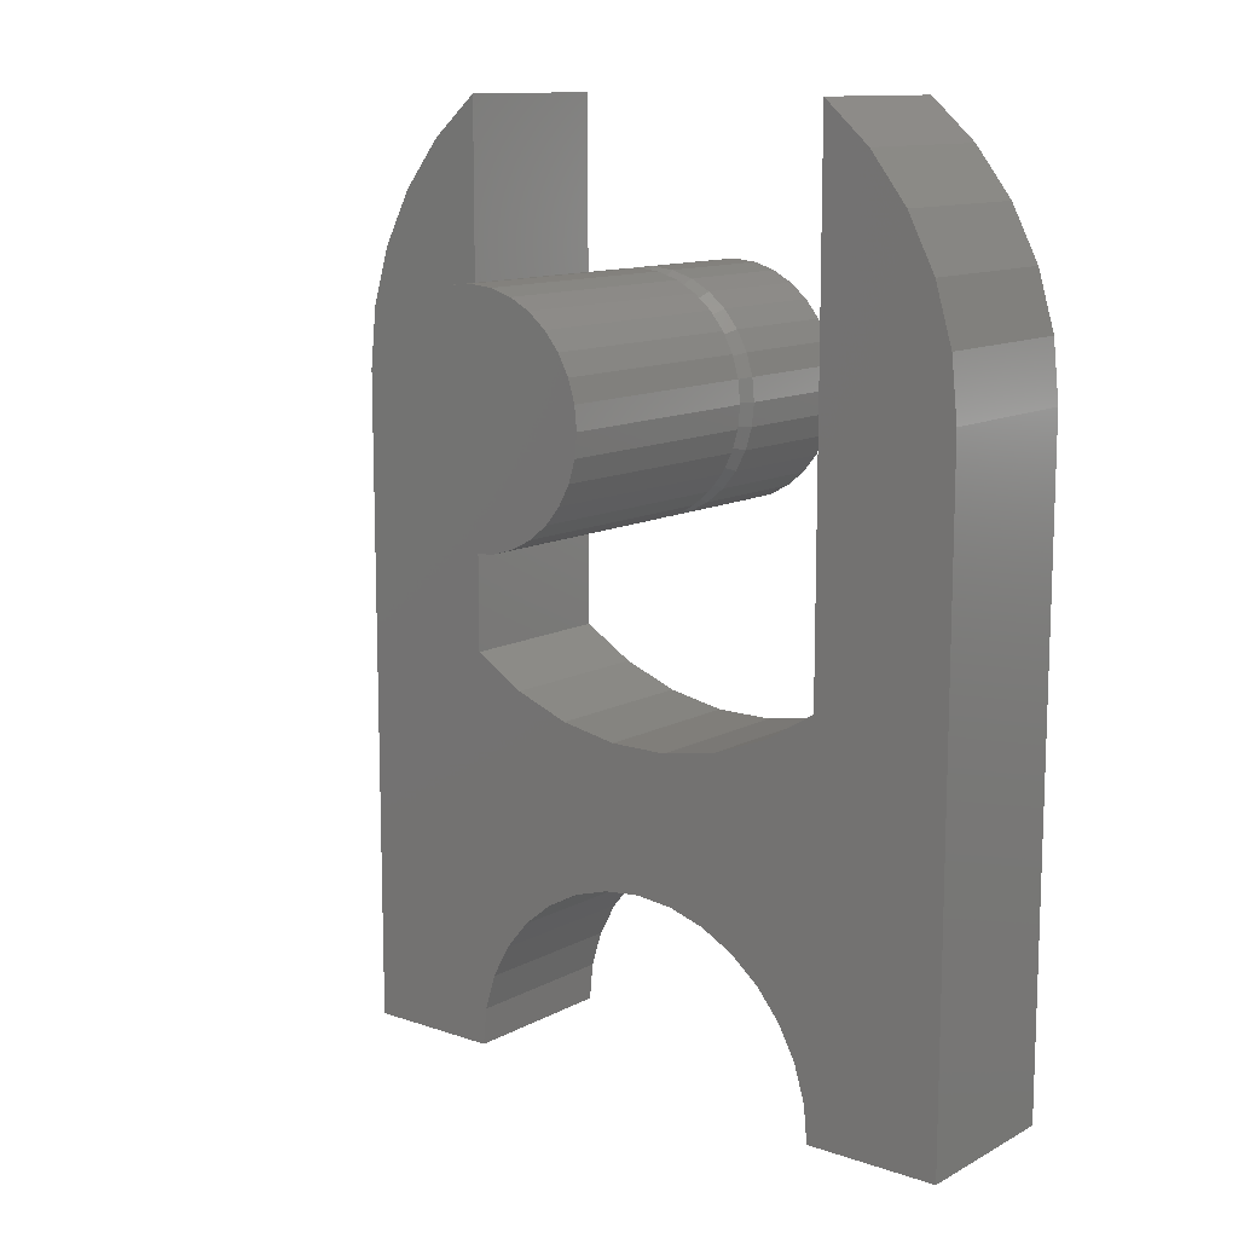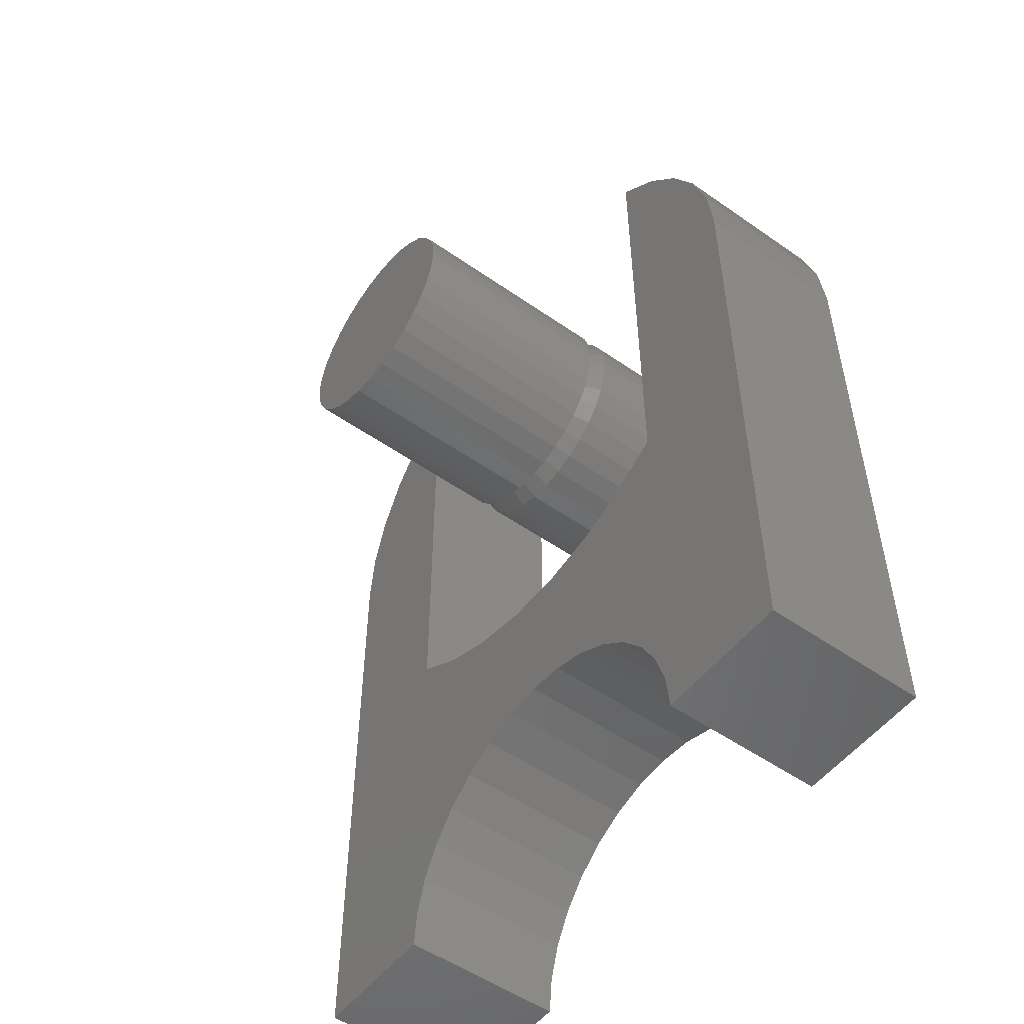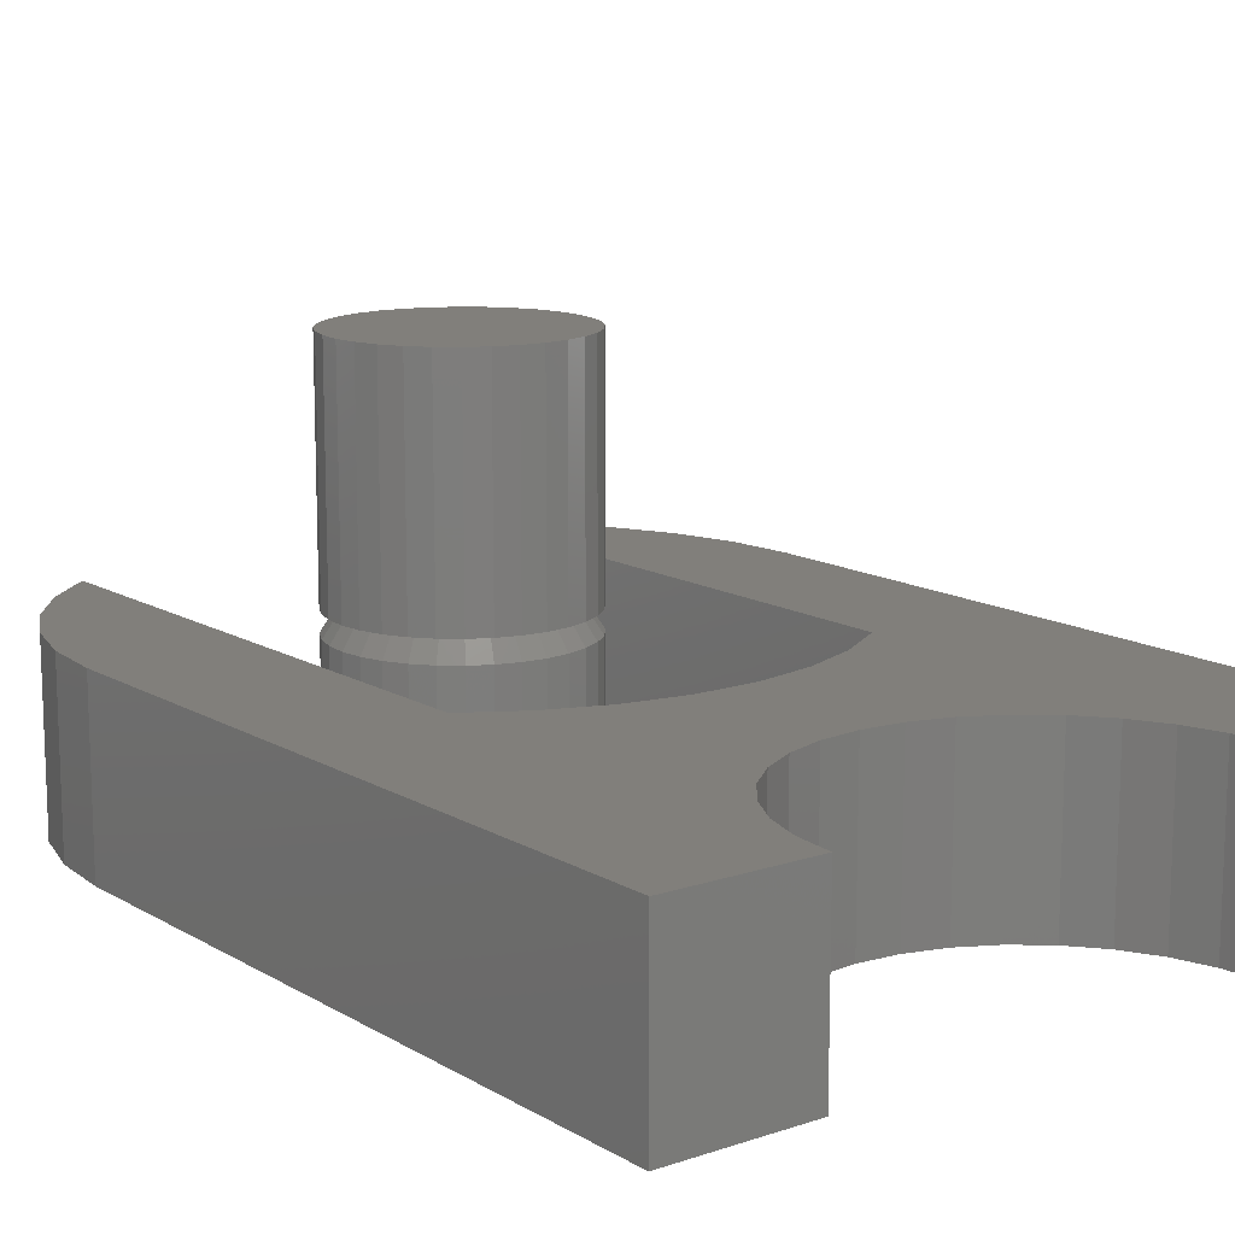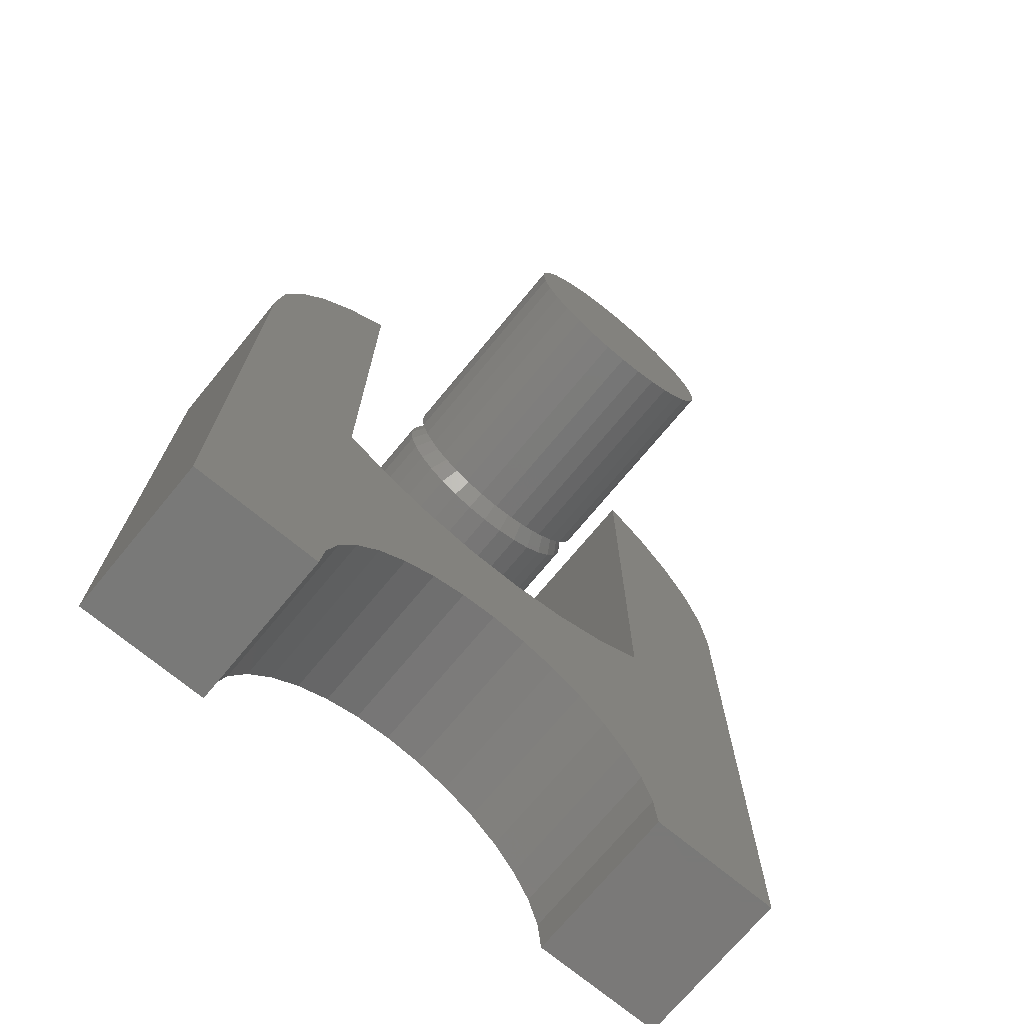
<metadata>
{"format":"stl","ext":"stl","renderer":"f3d","projection":"perspective","resolution":1024,"background":"white","views":[{"elev":12.1,"azim":-141.1,"up":"+Z"},{"elev":-52.7,"azim":-126.9,"up":"+Z"},{"elev":13.2,"azim":142.6,"up":"+Y"},{"elev":-72.2,"azim":140.4,"up":"+Z"}]}
</metadata>
<code>
# stl→obj: 270 verts, 532 faces
v -0.3752 -2.724e-13 0.4009
v -0.3752 6.335e-17 0.4165
v -0.4001 6.044e-17 0.4141
v -0.424 5.735e-17 0.4068
v -0.397 -2.658e-13 0.3988
v -0.446 5.418e-17 0.3951
v -0.418 -2.463e-13 0.3924
v -0.4373 -2.145e-13 0.3821
v -0.4653 5.106e-17 0.3792
v -0.4542 -1.717e-13 0.3682
v -0.4811 4.812e-17 0.36
v -0.446 4.114e-17 0.1834
v -0.418 -1.757e-12 0.1861
v -0.4373 -1.793e-12 0.1964
v -0.397 -1.672e-12 0.1797
v -0.424 4.286e-17 0.1716
v -0.3752 -1.541e-12 0.1775
v -0.4001 4.506e-17 0.1644
v -0.3752 4.767e-17 0.1619
v -0.3504 6.596e-17 0.4141
v -0.3265 6.816e-17 0.4068
v -0.3535 -2.658e-13 0.3988
v -0.3045 6.988e-17 0.3951
v -0.3325 -2.463e-13 0.3924
v -0.3132 -2.145e-13 0.3821
v -0.2852 5.996e-17 0.1992
v -0.2694 6.291e-17 0.2185
v -0.2963 -6.755e-13 0.2103
v -0.3132 -9.27e-13 0.1964
v -0.3045 5.684e-17 0.1834
v -0.3325 -1.161e-12 0.1861
v -0.3535 -1.368e-12 0.1797
v -0.3265 5.368e-17 0.1716
v -0.3504 5.058e-17 0.1644
v -0.4653 3.997e-17 0.1992
v -0.4542 -1.777e-12 0.2103
v -0.4811 3.94e-17 0.2185
v -0.4681 -1.712e-12 0.2272
v -0.4929 3.945e-17 0.2405
v -0.4784 -1.598e-12 0.2465
v -0.5001 4.012e-17 0.2644
v -0.4848 -1.442e-12 0.2674
v -0.5025 4.138e-17 0.2892
v -0.4869 7.142e-14 0.2892
v -0.5001 4.318e-17 0.3141
v -0.4848 4.33e-15 0.311
v -0.4929 4.545e-17 0.3379
v -0.4784 -6.017e-14 0.332
v -0.4681 -1.196e-13 0.3513
v -0.2852 7.105e-17 0.3792
v -0.2963 -1.717e-13 0.3682
v -0.2694 7.162e-17 0.36
v -0.2824 -1.196e-13 0.3513
v -0.2576 7.157e-17 0.3379
v -0.2721 -6.017e-14 0.332
v -0.2504 7.09e-17 0.3141
v -0.2657 4.33e-15 0.311
v -0.2479 6.964e-17 0.2892
v -0.2636 7.142e-14 0.2892
v -0.2504 6.784e-17 0.2644
v -0.2657 8.682e-14 0.2674
v -0.2576 6.557e-17 0.2405
v -0.2721 -1.587e-13 0.2465
v -0.2824 -4.161e-13 0.2272
v -0.3504 -0.02344 0.1644
v -0.3752 -0.02344 0.1619
v -0.4001 -0.02344 0.1644
v -0.424 -0.02344 0.1716
v -0.446 -0.02344 0.1834
v -0.4653 -0.02344 0.1992
v -0.4811 -0.02344 0.2185
v -0.4929 -0.02344 0.2405
v -0.5001 -0.02344 0.2644
v -0.5025 -0.02344 0.2892
v -0.3265 -0.02344 0.1716
v -0.3045 -0.02344 0.1834
v -0.2852 -0.02344 0.1992
v -0.2694 -0.02344 0.2185
v -0.2576 -0.02344 0.2405
v -0.2504 -0.02344 0.2644
v -0.2479 -0.02344 0.2892
v -0.4001 -0.02344 0.4141
v -0.3752 -0.02344 0.4165
v -0.3504 -0.02344 0.4141
v -0.3265 -0.02344 0.4068
v -0.3045 -0.02344 0.3951
v -0.2852 -0.02344 0.3792
v -0.2694 -0.02344 0.36
v -0.2576 -0.02344 0.3379
v -0.2504 -0.02344 0.3141
v -0.424 -0.02344 0.4068
v -0.446 -0.02344 0.3951
v -0.4653 -0.02344 0.3792
v -0.4811 -0.02344 0.36
v -0.4929 -0.02344 0.3379
v -0.5001 -0.02344 0.3141
v -0.3752 0.25 0.4165
v -0.3504 0.25 0.4141
v -0.4001 0.25 0.4141
v -0.424 0.25 0.4068
v -0.3265 0.25 0.4068
v -0.446 0.25 0.3951
v -0.3045 0.25 0.3951
v -0.3265 0.25 0.1716
v -0.424 0.25 0.1716
v -0.3045 0.25 0.1834
v -0.4001 0.25 0.1644
v -0.3504 0.25 0.1644
v -0.3752 0.25 0.1619
v -0.446 0.25 0.1834
v -0.4653 0.25 0.1992
v -0.2852 0.25 0.1992
v -0.4811 0.25 0.2185
v -0.2694 0.25 0.2185
v -0.4929 0.25 0.2405
v -0.2576 0.25 0.2405
v -0.5001 0.25 0.2644
v -0.2504 0.25 0.2644
v -0.5025 0.25 0.2892
v -0.2479 0.25 0.2892
v -0.5001 0.25 0.3141
v -0.2504 0.25 0.3141
v -0.4929 0.25 0.3379
v -0.2576 0.25 0.3379
v -0.4811 0.25 0.36
v -0.2694 0.25 0.36
v -0.4653 0.25 0.3792
v -0.2852 0.25 0.3792
v -0.2479 -0.1641 0.2892
v -0.2504 -0.1641 0.2644
v -0.2576 -0.1641 0.2405
v -0.2694 -0.1641 0.2185
v -0.2852 -0.1641 0.1992
v -0.3045 -0.1641 0.1834
v -0.3265 -0.1641 0.1716
v -0.3504 -0.1641 0.1644
v -0.3752 -0.1641 0.1619
v -0.4001 -0.1641 0.1644
v -0.424 -0.1641 0.1716
v -0.446 -0.1641 0.1834
v -0.4653 -0.1641 0.1992
v -0.4811 -0.1641 0.2185
v -0.4929 -0.1641 0.2405
v -0.5001 -0.1641 0.2644
v -0.5025 -0.1641 0.2892
v -0.5001 -0.1641 0.3141
v -0.4929 -0.1641 0.3379
v -0.4811 -0.1641 0.36
v -0.4653 -0.1641 0.3792
v -0.446 -0.1641 0.3951
v -0.424 -0.1641 0.4068
v -0.4001 -0.1641 0.4141
v -0.3752 -0.1641 0.4165
v -0.3504 -0.1641 0.4141
v -0.3265 -0.1641 0.4068
v -0.3045 -0.1641 0.3951
v -0.2852 -0.1641 0.3792
v -0.2694 -0.1641 0.36
v -0.2576 -0.1641 0.3379
v -0.2504 -0.1641 0.3141
v -0.397 -0.1875 0.3988
v -0.3535 -0.1875 0.3988
v -0.3752 -0.1875 0.4009
v -0.418 -0.1875 0.3924
v -0.3325 -0.1875 0.3924
v -0.4373 -0.1875 0.3821
v -0.3132 -0.1875 0.3821
v -0.3132 -0.1875 0.1964
v -0.418 -0.1875 0.1861
v -0.3325 -0.1875 0.1861
v -0.397 -0.1875 0.1797
v -0.3535 -0.1875 0.1797
v -0.3752 -0.1875 0.1775
v -0.2963 -0.1875 0.3682
v -0.4542 -0.1875 0.3682
v -0.2824 -0.1875 0.3513
v -0.4681 -0.1875 0.3513
v -0.2721 -0.1875 0.332
v -0.4784 -0.1875 0.332
v -0.2657 -0.1875 0.311
v -0.4848 -0.1875 0.311
v -0.2636 -0.1875 0.2892
v -0.4869 -0.1875 0.2892
v -0.2657 -0.1875 0.2674
v -0.4848 -0.1875 0.2674
v -0.2721 -0.1875 0.2465
v -0.4784 -0.1875 0.2465
v -0.2824 -0.1875 0.2272
v -0.4681 -0.1875 0.2272
v -0.2963 -0.1875 0.2103
v -0.4542 -0.1875 0.2103
v -0.4373 -0.1875 0.1964
v -0.3323 -0.1875 -0.2448
v -0.3416 -0.1875 -0.0804
v -0.3753 -0.1875 -0.2405
v -0.4597 -0.1875 -0.2573
v -0.4183 -0.1875 -0.2448
v -0.1549 -0.1875 -0.009128
v -0.2125 -0.1875 -0.04416
v -0.2195 -0.1875 -0.3051
v -0.0006579 -0.1875 -0.4609
v -0.0006579 -0.1875 0.2884
v -0.007954 -0.1875 0.3574
v -0.02793 -0.1875 0.4239
v -0.05988 -0.1875 0.4856
v -0.1027 -0.1875 0.5402
v -0.1549 -0.1875 0.5859
v -0.5957 -0.1875 -0.009128
v -0.5957 -0.1875 0.5859
v -0.6479 -0.1875 0.5402
v -0.6908 -0.1875 0.4856
v -0.7227 -0.1875 0.4239
v -0.7427 -0.1875 0.3574
v -0.75 -0.1875 0.2884
v -0.75 -0.1875 -0.4609
v -0.5957 -0.1875 -0.4609
v -0.5915 -0.1875 -0.4179
v -0.5789 -0.1875 -0.3766
v -0.5586 -0.1875 -0.3385
v -0.5312 -0.1875 -0.3051
v -0.409 -0.1875 -0.0804
v -0.4753 -0.1875 -0.06819
v -0.5382 -0.1875 -0.04416
v -0.1921 -0.1875 -0.3385
v -0.1717 -0.1875 -0.3766
v -0.1592 -0.1875 -0.4179
v -0.1549 -0.1875 -0.4609
v -0.2754 -0.1875 -0.06819
v -0.291 -0.1875 -0.2573
v -0.2529 -0.1875 -0.2777
v -0.4978 -0.1875 -0.2777
v -0.3753 5.387e-17 -0.2405
v -0.3416 6.655e-17 -0.0804
v -0.3323 5.841e-17 -0.2448
v -0.4183 4.886e-17 -0.2448
v -0.4597 4.357e-17 -0.2573
v -0.1549 9.115e-17 -0.009128
v -0.1549 1.243e-16 0.5859
v -0.1027 1.275e-16 0.5402
v -0.05988 1.293e-16 0.4856
v -0.02793 1.294e-16 0.4239
v -0.007954 1.279e-16 0.3574
v -0.0006579 1.248e-16 0.2884
v -0.0006579 8.319e-17 -0.4609
v -0.2195 6.759e-17 -0.3051
v -0.2125 8.291e-17 -0.04416
v -0.5957 4.23e-17 -0.009128
v -0.75 4.214e-17 0.2884
v -0.7427 4.678e-17 0.3574
v -0.7227 5.269e-17 0.4239
v -0.6908 5.966e-17 0.4856
v -0.6479 6.745e-17 0.5402
v -0.5957 7.524e-17 0.5859
v -0.75 0 -0.4609
v -0.5382 4.674e-17 -0.04416
v -0.4753 5.24e-17 -0.06819
v -0.409 5.907e-17 -0.0804
v -0.5312 3.298e-17 -0.3051
v -0.5586 2.809e-17 -0.3385
v -0.5789 2.371e-17 -0.3766
v -0.5915 2.002e-17 -0.4179
v -0.5957 1.713e-17 -0.4609
v -0.1549 6.61e-17 -0.4609
v -0.1592 6.802e-17 -0.4179
v -0.1717 6.892e-17 -0.3766
v -0.1921 6.878e-17 -0.3385
v -0.2529 6.54e-17 -0.2777
v -0.291 6.23e-17 -0.2573
v -0.2754 7.459e-17 -0.06819
v -0.4978 3.821e-17 -0.2777
f 1 2 3
f 1 3 4
f 5 1 4
f 4 6 5
f 5 6 7
f 8 7 6
f 6 9 8
f 10 8 9
f 9 11 10
f 12 13 14
f 15 13 12
f 12 16 15
f 17 15 16
f 17 16 18
f 17 18 19
f 20 2 1
f 1 21 20
f 21 1 22
f 21 22 23
f 22 24 23
f 23 24 25
f 26 27 28
f 28 29 26
f 30 26 29
f 30 29 31
f 30 31 32
f 30 32 33
f 33 32 17
f 34 33 17
f 17 19 34
f 12 14 35
f 35 14 36
f 35 36 37
f 37 36 38
f 37 38 39
f 39 38 40
f 39 40 41
f 41 40 42
f 41 42 43
f 43 42 44
f 43 44 45
f 45 44 46
f 45 46 47
f 47 46 48
f 47 48 11
f 11 48 49
f 11 49 10
f 23 25 50
f 50 25 51
f 50 51 52
f 52 51 53
f 52 53 54
f 54 53 55
f 54 55 56
f 56 55 57
f 56 57 58
f 58 57 59
f 58 59 60
f 60 59 61
f 60 61 62
f 62 61 63
f 62 63 27
f 27 63 64
f 27 64 28
f 32 65 17
f 17 65 66
f 17 66 15
f 15 66 67
f 15 67 13
f 13 67 68
f 13 68 14
f 14 68 69
f 14 69 36
f 36 69 70
f 36 70 38
f 38 70 71
f 38 71 40
f 40 71 72
f 40 72 42
f 42 72 73
f 42 73 44
f 44 73 74
f 65 32 75
f 75 32 31
f 75 31 76
f 76 31 29
f 76 29 77
f 77 29 28
f 77 28 78
f 78 28 64
f 78 64 79
f 79 64 63
f 79 63 80
f 80 63 61
f 80 61 81
f 81 61 59
f 5 82 1
f 1 82 83
f 1 83 22
f 22 83 84
f 22 84 24
f 24 84 85
f 24 85 25
f 25 85 86
f 25 86 51
f 51 86 87
f 51 87 53
f 53 87 88
f 53 88 55
f 55 88 89
f 55 89 57
f 57 89 90
f 57 90 59
f 59 90 81
f 82 5 91
f 91 5 7
f 91 7 92
f 92 7 8
f 92 8 93
f 93 8 10
f 93 10 94
f 94 10 49
f 94 49 95
f 95 49 48
f 95 48 96
f 96 48 46
f 96 46 74
f 74 46 44
f 97 98 99
f 100 99 98
f 101 100 98
f 102 100 101
f 103 102 101
f 104 105 106
f 107 105 104
f 108 107 104
f 109 107 108
f 105 110 106
f 106 110 111
f 106 111 112
f 112 111 113
f 112 113 114
f 114 113 115
f 114 115 116
f 116 115 117
f 116 117 118
f 118 117 119
f 118 119 120
f 120 119 121
f 120 121 122
f 122 121 123
f 122 123 124
f 124 123 125
f 124 125 126
f 126 125 127
f 126 127 128
f 128 127 102
f 128 102 103
f 120 58 118
f 118 58 60
f 118 60 116
f 116 60 62
f 116 62 114
f 114 62 27
f 114 27 112
f 112 27 26
f 112 26 106
f 106 26 30
f 106 30 104
f 104 30 33
f 104 33 108
f 108 33 34
f 108 34 109
f 109 34 19
f 109 19 107
f 107 19 18
f 107 18 105
f 105 18 16
f 105 16 110
f 110 16 12
f 110 12 111
f 111 12 35
f 111 35 113
f 113 35 37
f 113 37 115
f 115 37 39
f 115 39 117
f 117 39 41
f 117 41 119
f 119 41 43
f 119 43 121
f 121 43 45
f 121 45 123
f 123 45 47
f 123 47 125
f 125 47 11
f 125 11 127
f 127 11 9
f 127 9 102
f 102 9 6
f 102 6 100
f 100 6 4
f 100 4 99
f 99 4 3
f 99 3 97
f 97 3 2
f 97 2 98
f 98 2 20
f 98 20 101
f 101 20 21
f 101 21 103
f 103 21 23
f 103 23 128
f 128 23 50
f 128 50 126
f 126 50 52
f 126 52 124
f 124 52 54
f 124 54 122
f 122 54 56
f 122 56 120
f 120 56 58
f 81 129 80
f 80 129 130
f 80 130 79
f 79 130 131
f 79 131 78
f 78 131 132
f 78 132 77
f 77 132 133
f 77 133 76
f 76 133 134
f 76 134 75
f 75 134 135
f 75 135 65
f 65 135 136
f 65 136 66
f 66 136 137
f 66 137 67
f 67 137 138
f 67 138 68
f 68 138 139
f 68 139 69
f 69 139 140
f 69 140 70
f 70 140 141
f 70 141 71
f 71 141 142
f 71 142 72
f 72 142 143
f 72 143 73
f 73 143 144
f 73 144 74
f 74 144 145
f 74 145 96
f 96 145 146
f 96 146 95
f 95 146 147
f 95 147 94
f 94 147 148
f 94 148 93
f 93 148 149
f 93 149 92
f 92 149 150
f 92 150 91
f 91 150 151
f 91 151 82
f 82 151 152
f 82 152 83
f 83 152 153
f 83 153 84
f 84 153 154
f 84 154 85
f 85 154 155
f 85 155 86
f 86 155 156
f 86 156 87
f 87 156 157
f 87 157 88
f 88 157 158
f 88 158 89
f 89 158 159
f 89 159 90
f 90 159 160
f 90 160 81
f 81 160 129
f 161 162 163
f 162 161 164
f 162 164 165
f 165 164 166
f 165 166 167
f 168 169 170
f 170 169 171
f 170 171 172
f 172 171 173
f 167 166 174
f 174 166 175
f 174 175 176
f 176 175 177
f 176 177 178
f 178 177 179
f 178 179 180
f 180 179 181
f 180 181 182
f 182 181 183
f 182 183 184
f 184 183 185
f 184 185 186
f 186 185 187
f 186 187 188
f 188 187 189
f 188 189 190
f 190 189 191
f 190 191 168
f 168 191 192
f 168 192 169
f 134 170 135
f 135 170 172
f 135 172 136
f 136 172 173
f 136 173 137
f 137 173 171
f 137 171 138
f 170 134 168
f 168 134 133
f 168 133 190
f 190 133 132
f 190 132 188
f 188 132 131
f 188 131 186
f 186 131 130
f 186 130 184
f 184 130 129
f 184 129 182
f 191 140 192
f 192 140 139
f 192 139 169
f 169 139 138
f 169 138 171
f 140 191 141
f 141 191 189
f 141 189 142
f 142 189 187
f 142 187 143
f 143 187 185
f 143 185 144
f 144 185 183
f 144 183 145
f 150 164 151
f 151 164 161
f 151 161 152
f 152 161 163
f 152 163 153
f 153 163 162
f 153 162 154
f 164 150 166
f 166 150 149
f 166 149 175
f 175 149 148
f 175 148 177
f 177 148 147
f 177 147 179
f 179 147 146
f 179 146 181
f 181 146 145
f 181 145 183
f 174 156 167
f 167 156 155
f 167 155 165
f 165 155 154
f 165 154 162
f 156 174 157
f 157 174 176
f 157 176 158
f 158 176 178
f 158 178 159
f 159 178 180
f 159 180 160
f 160 180 182
f 160 182 129
f 193 194 195
f 194 196 197
f 197 195 194
f 198 199 200
f 198 200 201
f 198 201 202
f 198 202 203
f 198 203 204
f 198 204 205
f 198 205 206
f 198 206 207
f 208 209 210
f 208 210 211
f 208 211 212
f 208 212 213
f 208 213 214
f 215 216 217
f 215 217 218
f 215 218 219
f 215 219 220
f 215 220 221
f 215 221 222
f 215 222 223
f 215 223 208
f 215 208 214
f 201 200 224
f 201 224 225
f 201 225 226
f 201 226 227
f 194 193 228
f 228 193 229
f 228 229 230
f 230 200 228
f 228 200 199
f 196 194 231
f 231 194 221
f 231 221 220
f 232 233 234
f 235 236 233
f 233 232 235
f 237 238 239
f 237 239 240
f 237 240 241
f 237 241 242
f 237 242 243
f 237 243 244
f 237 244 245
f 237 245 246
f 247 248 249
f 247 249 250
f 247 250 251
f 247 251 252
f 247 252 253
f 254 248 247
f 254 247 255
f 254 255 256
f 254 256 257
f 254 257 258
f 254 258 259
f 254 259 260
f 254 260 261
f 254 261 262
f 244 263 264
f 244 264 265
f 244 265 266
f 244 266 245
f 267 268 269
f 269 268 234
f 269 234 233
f 267 269 245
f 245 269 246
f 258 257 270
f 270 257 233
f 270 233 236
f 214 248 215
f 215 248 254
f 248 214 249
f 249 214 213
f 249 213 250
f 250 213 212
f 250 212 251
f 251 212 211
f 251 211 252
f 252 211 210
f 252 210 253
f 253 210 209
f 208 247 209
f 209 247 253
f 233 228 269
f 269 228 199
f 269 199 246
f 246 199 198
f 246 198 237
f 228 233 194
f 194 233 257
f 194 257 221
f 221 257 256
f 221 256 222
f 222 256 255
f 222 255 223
f 223 255 247
f 223 247 208
f 207 238 198
f 198 238 237
f 238 207 239
f 239 207 206
f 239 206 240
f 240 206 205
f 240 205 241
f 241 205 204
f 241 204 242
f 242 204 203
f 242 203 243
f 243 203 202
f 201 244 202
f 202 244 243
f 227 263 201
f 201 263 244
f 232 197 235
f 235 197 196
f 235 196 236
f 236 196 231
f 236 231 270
f 270 231 220
f 270 220 258
f 258 220 219
f 258 219 259
f 259 219 218
f 259 218 260
f 260 218 217
f 260 217 261
f 261 217 216
f 261 216 262
f 197 232 195
f 195 232 234
f 195 234 193
f 193 234 268
f 193 268 229
f 229 268 267
f 229 267 230
f 230 267 245
f 230 245 200
f 200 245 266
f 200 266 224
f 224 266 265
f 224 265 225
f 225 265 264
f 225 264 226
f 226 264 263
f 226 263 227
f 215 254 216
f 216 254 262

</code>
